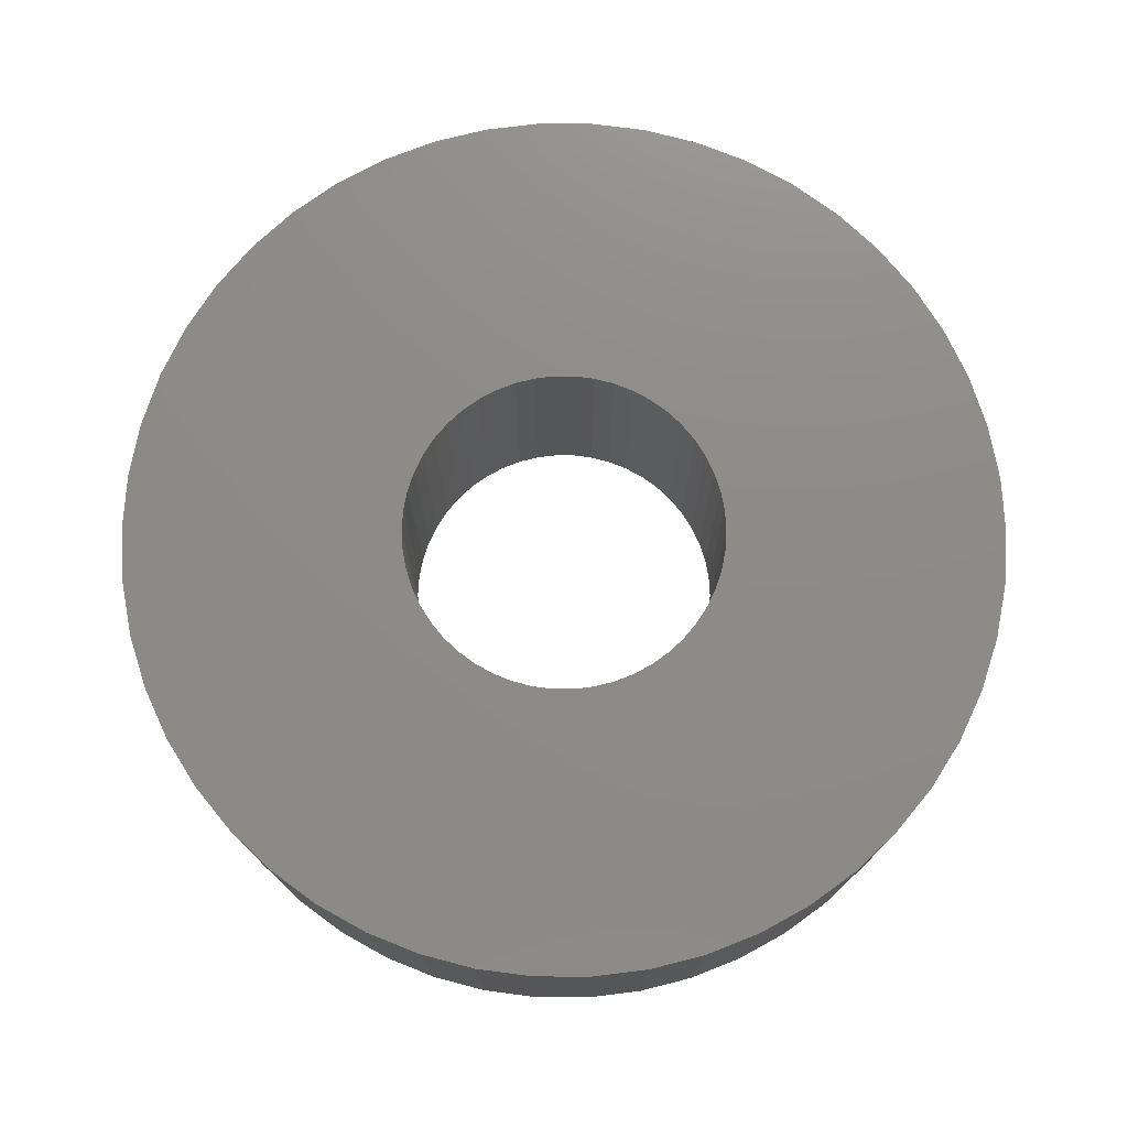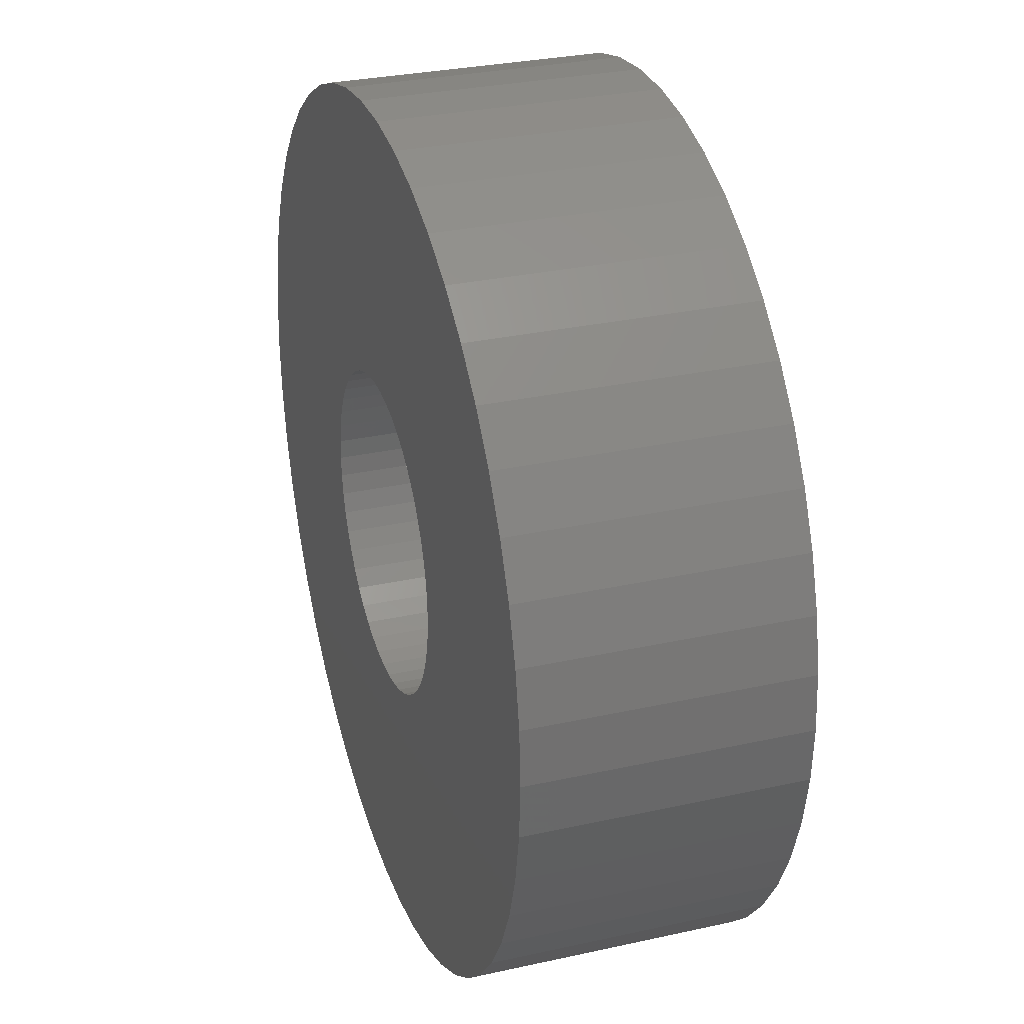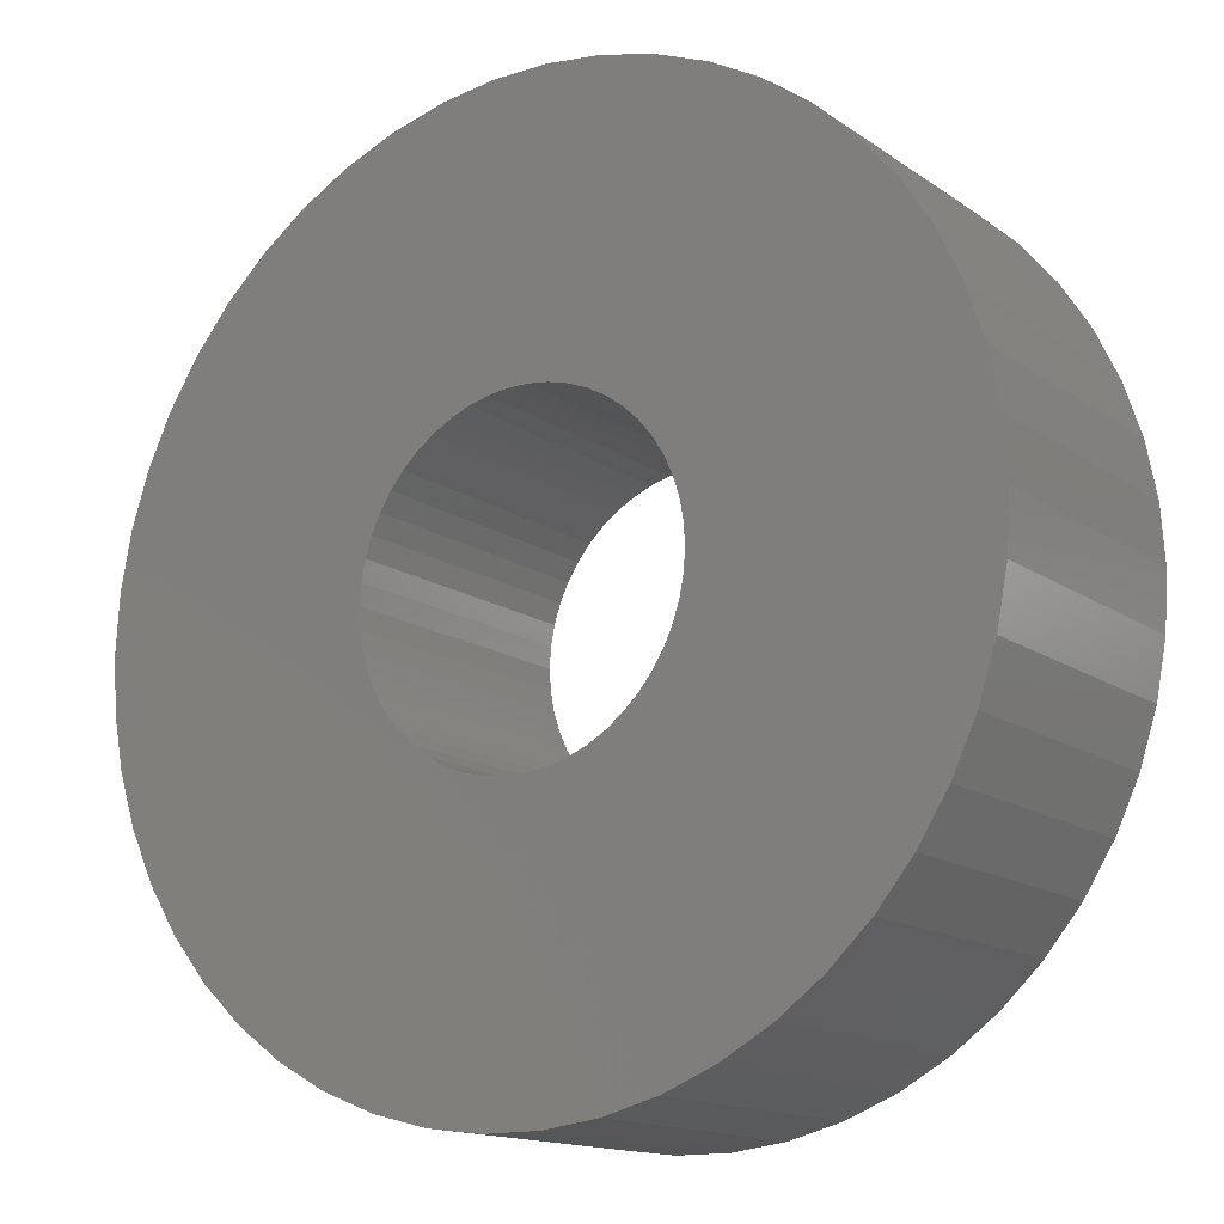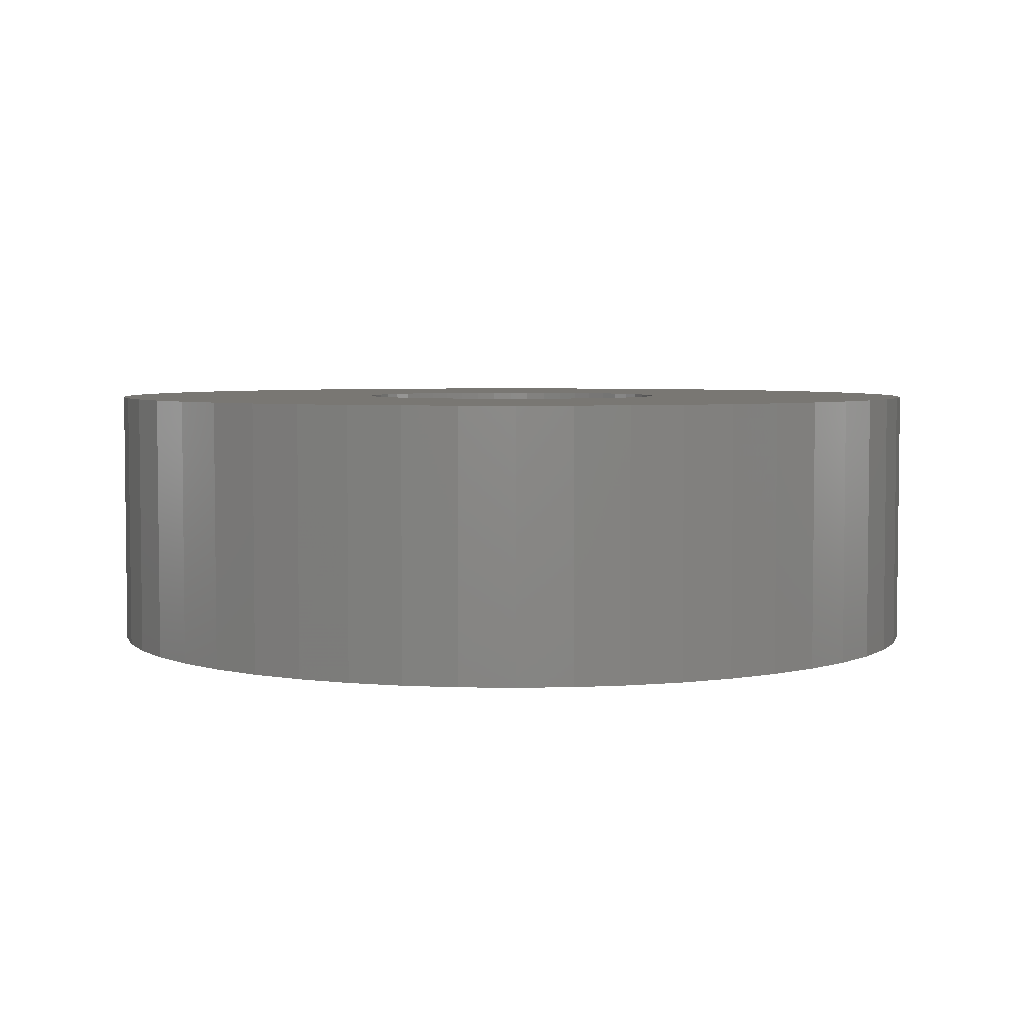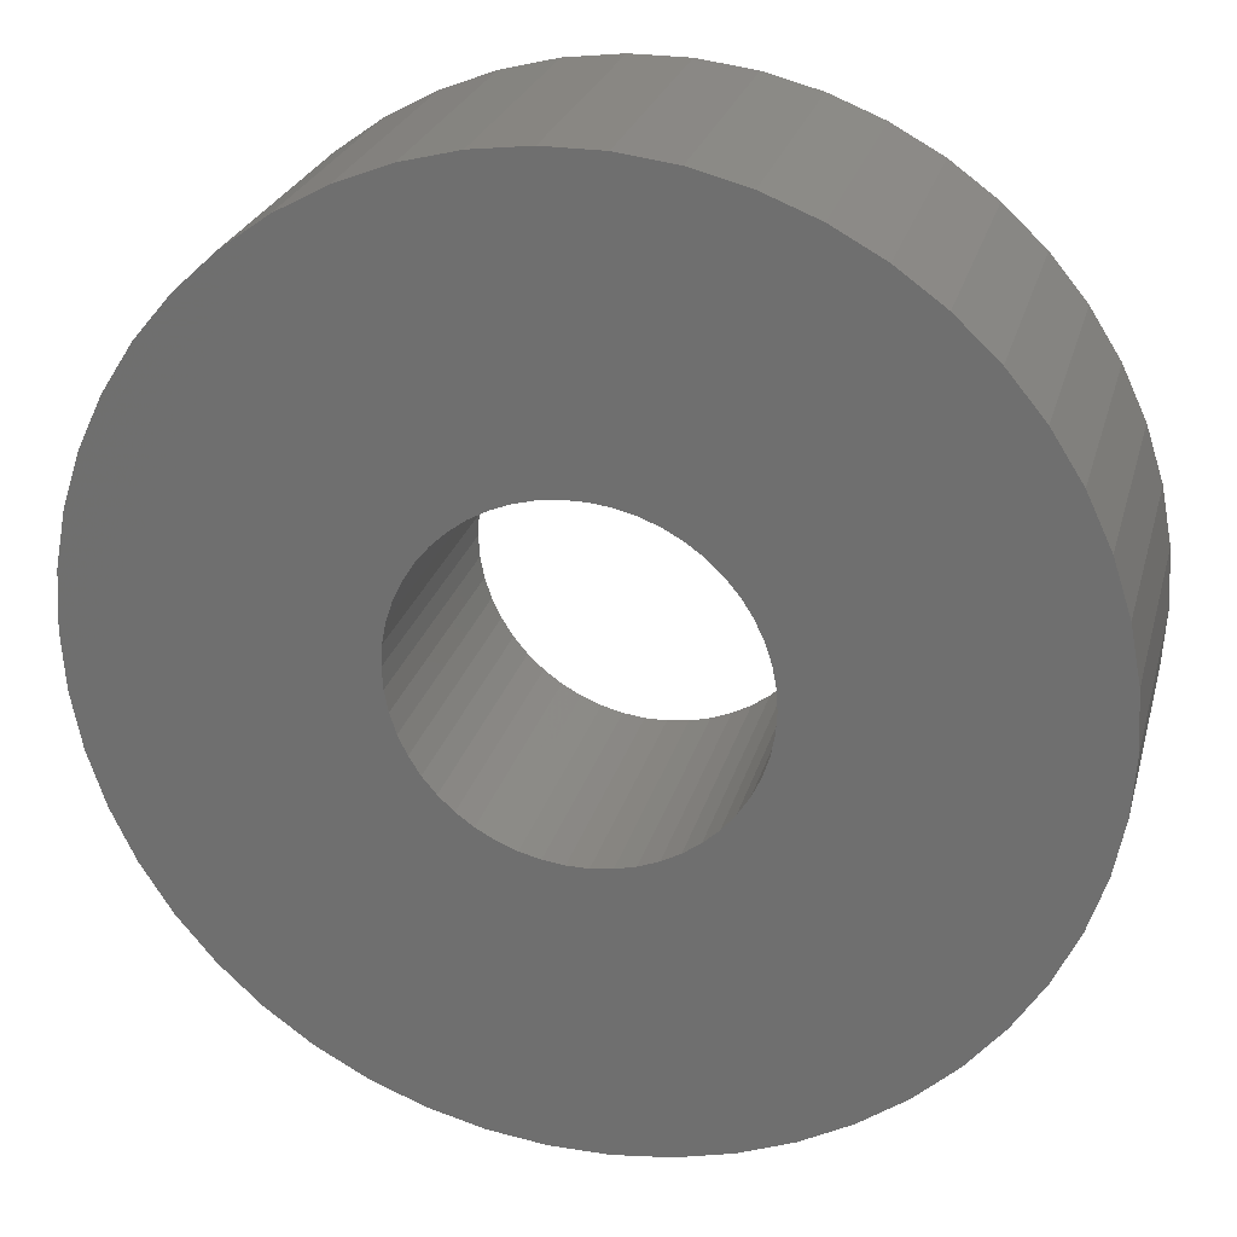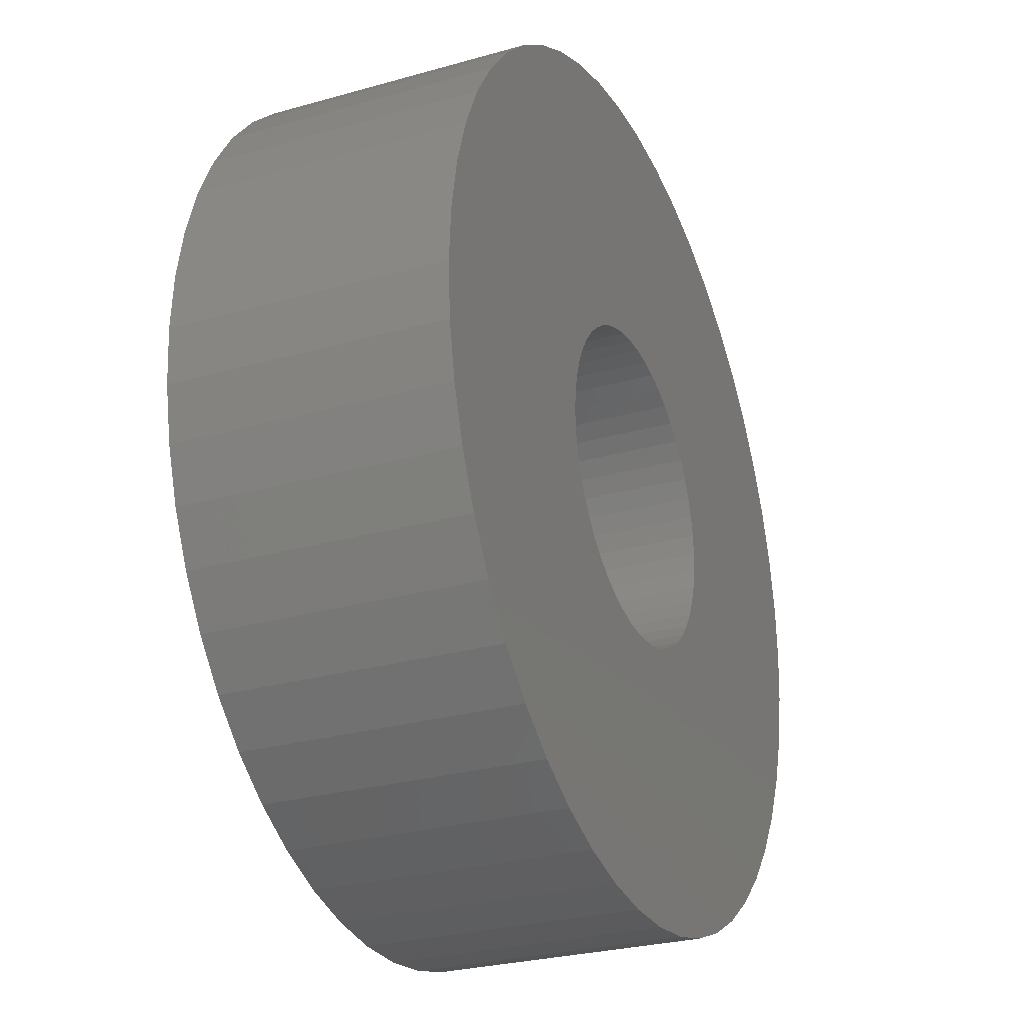
<metadata>
{"format":"stl","ext":"stl","renderer":"f3d","projection":"perspective","resolution":1024,"background":"white","views":[{"elev":75.4,"azim":165.8,"up":"+Z"},{"elev":30.1,"azim":72.1,"up":"+Y"},{"elev":-14.7,"azim":-145.3,"up":"+Y"},{"elev":4.4,"azim":175.9,"up":"+Z"},{"elev":25.4,"azim":-165.7,"up":"+Y"},{"elev":-27.4,"azim":-66.4,"up":"+Y"}]}
</metadata>
<code>
# stl→obj: 200 verts, 400 faces
v 24.5 0 7.5
v 24.31 3.071 -7.5
v 24.31 3.071 7.5
v 24.5 0 -7.5
v -24.5 0 -7.5
v -24.31 3.071 7.5
v -24.31 3.071 -7.5
v -24.5 0 7.5
v 1.538 24.45 -7.5
v -1.538 24.45 7.5
v 1.538 24.45 7.5
v -1.538 24.45 -7.5
v -1.538 -24.45 -7.5
v 1.538 -24.45 7.5
v -1.538 -24.45 7.5
v 1.538 -24.45 -7.5
v 17.86 16.77 -7.5
v 15.62 18.88 7.5
v 17.86 16.77 7.5
v 15.62 18.88 -7.5
v -15.62 18.88 -7.5
v -17.86 16.77 7.5
v -15.62 18.88 7.5
v -17.86 16.77 -7.5
v -7.571 23.3 -7.5
v -10.43 22.17 7.5
v -7.571 23.3 7.5
v -10.43 22.17 -7.5
v 22.78 9.019 7.5
v 21.47 11.8 -7.5
v 21.47 11.8 7.5
v 22.78 9.019 -7.5
v 19.82 14.4 -7.5
v 19.82 14.4 7.5
v 10.43 22.17 -7.5
v 7.571 23.3 7.5
v 10.43 22.17 7.5
v 7.571 23.3 -7.5
v 13.13 20.69 -7.5
v 13.13 20.69 7.5
v -22.78 9.019 -7.5
v -21.47 11.8 7.5
v -21.47 11.8 -7.5
v -22.78 9.019 7.5
v -19.82 14.4 -7.5
v -19.82 14.4 7.5
v -23.73 6.093 -7.5
v -23.73 6.093 7.5
v -4.591 24.07 -7.5
v -4.591 24.07 7.5
v 4.591 -24.07 7.5
v 4.591 -24.07 -7.5
v 23.73 6.093 7.5
v 23.73 6.093 -7.5
v 4.591 24.07 7.5
v 4.591 24.07 -7.5
v 9 0 7.5
v 8.929 1.128 7.5
v 24.31 -3.071 7.5
v 8.717 2.238 7.5
v 8.929 -1.128 7.5
v 8.368 3.313 7.5
v 23.73 -6.093 7.5
v 7.887 4.336 7.5
v 8.717 -2.238 7.5
v 7.281 5.29 7.5
v 22.78 -9.019 7.5
v 6.561 6.161 7.5
v 8.368 -3.313 7.5
v 5.737 6.935 7.5
v 21.47 -11.8 7.5
v 4.822 7.599 7.5
v 7.887 -4.336 7.5
v 19.82 -14.4 7.5
v 3.832 8.143 7.5
v 2.781 8.56 7.5
v 1.686 8.841 7.5
v 0.5651 8.982 7.5
v -0.5651 8.982 7.5
v -1.686 8.841 7.5
v -2.781 8.56 7.5
v -3.832 8.143 7.5
v -4.822 7.599 7.5
v -13.13 20.69 7.5
v -5.737 6.935 7.5
v -6.561 6.161 7.5
v -7.281 5.29 7.5
v -7.887 4.336 7.5
v 7.281 -5.29 7.5
v 17.86 -16.77 7.5
v 6.561 -6.161 7.5
v 15.62 -18.88 7.5
v 5.737 -6.935 7.5
v 13.13 -20.69 7.5
v 4.822 -7.599 7.5
v 10.43 -22.17 7.5
v 3.832 -8.143 7.5
v 7.571 -23.3 7.5
v 2.781 -8.56 7.5
v 1.686 -8.841 7.5
v 0.5651 -8.982 7.5
v -0.5651 -8.982 7.5
v -1.686 -8.841 7.5
v -4.591 -24.07 7.5
v -2.781 -8.56 7.5
v -7.571 -23.3 7.5
v -3.832 -8.143 7.5
v -10.43 -22.17 7.5
v -4.822 -7.599 7.5
v -13.13 -20.69 7.5
v -5.737 -6.935 7.5
v -15.62 -18.88 7.5
v -6.561 -6.161 7.5
v -17.86 -16.77 7.5
v -7.281 -5.29 7.5
v -19.82 -14.4 7.5
v -7.887 -4.336 7.5
v -21.47 -11.8 7.5
v -8.368 -3.313 7.5
v -22.78 -9.019 7.5
v -8.717 -2.238 7.5
v -23.73 -6.093 7.5
v -8.929 -1.128 7.5
v -24.31 -3.071 7.5
v -9 0 7.5
v -8.368 3.313 7.5
v -8.717 2.238 7.5
v -8.929 1.128 7.5
v -13.13 20.69 -7.5
v 24.31 -3.071 -7.5
v 19.82 -14.4 -7.5
v 17.86 -16.77 -7.5
v 23.73 -6.093 -7.5
v 22.78 -9.019 -7.5
v -21.47 -11.8 -7.5
v -22.78 -9.019 -7.5
v 9 0 -7.5
v 8.929 -1.128 -7.5
v 8.717 -2.238 -7.5
v 8.929 1.128 -7.5
v 8.368 -3.313 -7.5
v 21.47 -11.8 -7.5
v 7.887 -4.336 -7.5
v 8.717 2.238 -7.5
v 7.281 -5.29 -7.5
v 6.561 -6.161 -7.5
v 15.62 -18.88 -7.5
v 8.368 3.313 -7.5
v 5.737 -6.935 -7.5
v 13.13 -20.69 -7.5
v 4.822 -7.599 -7.5
v 10.43 -22.17 -7.5
v 7.887 4.336 -7.5
v 3.832 -8.143 -7.5
v 7.571 -23.3 -7.5
v 2.781 -8.56 -7.5
v 1.686 -8.841 -7.5
v 0.5651 -8.982 -7.5
v -0.5651 -8.982 -7.5
v -1.686 -8.841 -7.5
v -4.591 -24.07 -7.5
v -2.781 -8.56 -7.5
v -7.571 -23.3 -7.5
v -3.832 -8.143 -7.5
v -10.43 -22.17 -7.5
v -4.822 -7.599 -7.5
v -13.13 -20.69 -7.5
v -5.737 -6.935 -7.5
v -15.62 -18.88 -7.5
v -6.561 -6.161 -7.5
v -17.86 -16.77 -7.5
v -7.281 -5.29 -7.5
v -19.82 -14.4 -7.5
v -7.887 -4.336 -7.5
v 7.281 5.29 -7.5
v 6.561 6.161 -7.5
v 5.737 6.935 -7.5
v 4.822 7.599 -7.5
v 3.832 8.143 -7.5
v 2.781 8.56 -7.5
v 1.686 8.841 -7.5
v 0.5651 8.982 -7.5
v -0.5651 8.982 -7.5
v -1.686 8.841 -7.5
v -2.781 8.56 -7.5
v -3.832 8.143 -7.5
v -4.822 7.599 -7.5
v -5.737 6.935 -7.5
v -6.561 6.161 -7.5
v -7.281 5.29 -7.5
v -7.887 4.336 -7.5
v -8.368 3.313 -7.5
v -8.717 2.238 -7.5
v -8.929 1.128 -7.5
v -9 0 -7.5
v -8.368 -3.313 -7.5
v -8.717 -2.238 -7.5
v -23.73 -6.093 -7.5
v -8.929 -1.128 -7.5
v -24.31 -3.071 -7.5
f 1 2 3
f 2 1 4
f 5 6 7
f 6 5 8
f 9 10 11
f 10 9 12
f 13 14 15
f 14 13 16
f 17 18 19
f 18 17 20
f 21 22 23
f 22 21 24
f 25 26 27
f 26 25 28
f 29 30 31
f 30 29 32
f 31 33 34
f 33 31 30
f 35 36 37
f 36 35 38
f 39 37 40
f 37 39 35
f 41 42 43
f 42 41 44
f 45 22 24
f 22 45 46
f 47 44 41
f 44 47 48
f 49 27 50
f 27 49 25
f 16 51 14
f 51 16 52
f 53 32 29
f 32 53 54
f 3 54 53
f 54 3 2
f 34 17 19
f 17 34 33
f 38 55 36
f 55 38 56
f 56 11 55
f 11 56 9
f 20 40 18
f 40 20 39
f 43 46 45
f 46 43 42
f 7 48 47
f 48 7 6
f 57 1 3
f 58 3 53
f 1 57 59
f 60 53 29
f 61 59 57
f 62 29 31
f 59 61 63
f 64 31 34
f 65 63 61
f 66 34 19
f 63 65 67
f 68 19 18
f 69 67 65
f 70 18 40
f 67 69 71
f 72 40 37
f 73 71 69
f 71 73 74
f 3 58 57
f 53 60 58
f 29 62 60
f 31 64 62
f 75 37 36
f 34 66 64
f 19 68 66
f 18 70 68
f 40 72 70
f 76 36 55
f 37 75 72
f 36 76 75
f 55 77 76
f 11 77 55
f 11 78 77
f 11 79 78
f 10 79 11
f 10 80 79
f 50 80 10
f 80 50 81
f 27 81 50
f 81 27 82
f 26 82 27
f 82 26 83
f 84 83 26
f 83 84 85
f 23 85 84
f 85 23 86
f 22 86 23
f 86 22 87
f 46 87 22
f 87 46 88
f 89 74 73
f 74 89 90
f 91 90 89
f 90 91 92
f 93 92 91
f 92 93 94
f 95 94 93
f 94 95 96
f 97 96 95
f 96 97 98
f 99 98 97
f 98 99 51
f 100 51 99
f 100 14 51
f 101 14 100
f 102 14 101
f 102 15 14
f 103 15 102
f 104 103 105
f 106 105 107
f 103 104 15
f 108 107 109
f 110 109 111
f 112 111 113
f 114 113 115
f 105 106 104
f 116 115 117
f 118 117 119
f 120 119 121
f 122 121 123
f 124 123 125
f 42 88 46
f 107 108 106
f 88 42 126
f 109 110 108
f 44 126 42
f 111 112 110
f 126 44 127
f 113 114 112
f 48 127 44
f 115 116 114
f 127 48 128
f 117 118 116
f 6 128 48
f 119 120 118
f 128 6 125
f 121 122 120
f 8 125 6
f 123 124 122
f 125 8 124
f 28 84 26
f 84 28 129
f 129 23 84
f 23 129 21
f 12 50 10
f 50 12 49
f 59 4 1
f 4 59 130
f 90 131 74
f 131 90 132
f 67 133 63
f 133 67 134
f 63 130 59
f 130 63 133
f 135 120 136
f 120 135 118
f 137 4 130
f 138 130 133
f 4 137 2
f 139 133 134
f 140 2 137
f 141 134 142
f 2 140 54
f 143 142 131
f 144 54 140
f 145 131 132
f 54 144 32
f 146 132 147
f 148 32 144
f 149 147 150
f 32 148 30
f 151 150 152
f 153 30 148
f 30 153 33
f 130 138 137
f 133 139 138
f 134 141 139
f 142 143 141
f 154 152 155
f 131 145 143
f 132 146 145
f 147 149 146
f 150 151 149
f 156 155 52
f 152 154 151
f 155 156 154
f 52 157 156
f 16 157 52
f 16 158 157
f 16 159 158
f 13 159 16
f 13 160 159
f 161 160 13
f 160 161 162
f 163 162 161
f 162 163 164
f 165 164 163
f 164 165 166
f 167 166 165
f 166 167 168
f 169 168 167
f 168 169 170
f 171 170 169
f 170 171 172
f 173 172 171
f 172 173 174
f 175 33 153
f 33 175 17
f 176 17 175
f 17 176 20
f 177 20 176
f 20 177 39
f 178 39 177
f 39 178 35
f 179 35 178
f 35 179 38
f 180 38 179
f 38 180 56
f 181 56 180
f 181 9 56
f 182 9 181
f 183 9 182
f 183 12 9
f 184 12 183
f 49 184 185
f 25 185 186
f 184 49 12
f 28 186 187
f 129 187 188
f 21 188 189
f 24 189 190
f 185 25 49
f 45 190 191
f 43 191 192
f 41 192 193
f 47 193 194
f 7 194 195
f 135 174 173
f 186 28 25
f 174 135 196
f 187 129 28
f 136 196 135
f 188 21 129
f 196 136 197
f 189 24 21
f 198 197 136
f 190 45 24
f 197 198 199
f 191 43 45
f 200 199 198
f 192 41 43
f 199 200 195
f 193 47 41
f 5 195 200
f 194 7 47
f 195 5 7
f 152 94 96
f 94 152 150
f 147 90 92
f 90 147 132
f 74 142 71
f 142 74 131
f 136 122 198
f 122 136 120
f 155 96 98
f 96 155 152
f 52 98 51
f 98 52 155
f 71 134 67
f 134 71 142
f 161 15 104
f 15 161 13
f 165 106 108
f 106 165 163
f 163 104 106
f 104 163 161
f 171 116 173
f 116 171 114
f 171 112 114
f 112 171 169
f 198 124 200
f 124 198 122
f 200 8 5
f 8 200 124
f 150 92 94
f 92 150 147
f 173 118 135
f 118 173 116
f 167 108 110
f 108 167 165
f 169 110 112
f 110 169 167
f 127 192 126
f 192 127 193
f 153 66 175
f 66 153 64
f 181 76 77
f 76 181 180
f 180 75 76
f 75 180 179
f 186 81 82
f 81 186 185
f 126 191 88
f 191 126 192
f 139 61 138
f 61 139 65
f 179 72 75
f 72 179 178
f 87 189 86
f 189 87 190
f 185 80 81
f 80 185 184
f 189 85 86
f 85 189 188
f 137 58 140
f 58 137 57
f 141 65 139
f 65 141 69
f 177 68 70
f 68 177 176
f 183 78 79
f 78 183 182
f 178 70 72
f 70 178 177
f 125 194 128
f 194 125 195
f 88 190 87
f 190 88 191
f 184 79 80
f 79 184 183
f 188 83 85
f 83 188 187
f 187 82 83
f 82 187 186
f 138 57 137
f 57 138 61
f 157 101 100
f 101 157 158
f 148 64 153
f 64 148 62
f 144 62 148
f 62 144 60
f 140 60 144
f 60 140 58
f 175 68 176
f 68 175 66
f 182 77 78
f 77 182 181
f 128 193 127
f 193 128 194
f 143 69 141
f 69 143 73
f 160 105 103
f 105 160 162
f 159 103 102
f 103 159 160
f 123 195 125
f 195 123 199
f 121 199 123
f 199 121 197
f 115 174 117
f 174 115 172
f 117 196 119
f 196 117 174
f 154 99 97
f 99 154 156
f 156 100 99
f 100 156 157
f 146 93 91
f 93 146 149
f 145 73 143
f 73 145 89
f 162 107 105
f 107 162 164
f 158 102 101
f 102 158 159
f 113 172 115
f 172 113 170
f 168 113 111
f 113 168 170
f 146 89 145
f 89 146 91
f 149 95 93
f 95 149 151
f 151 97 95
f 97 151 154
f 166 111 109
f 111 166 168
f 119 197 121
f 197 119 196
f 164 109 107
f 109 164 166

</code>
